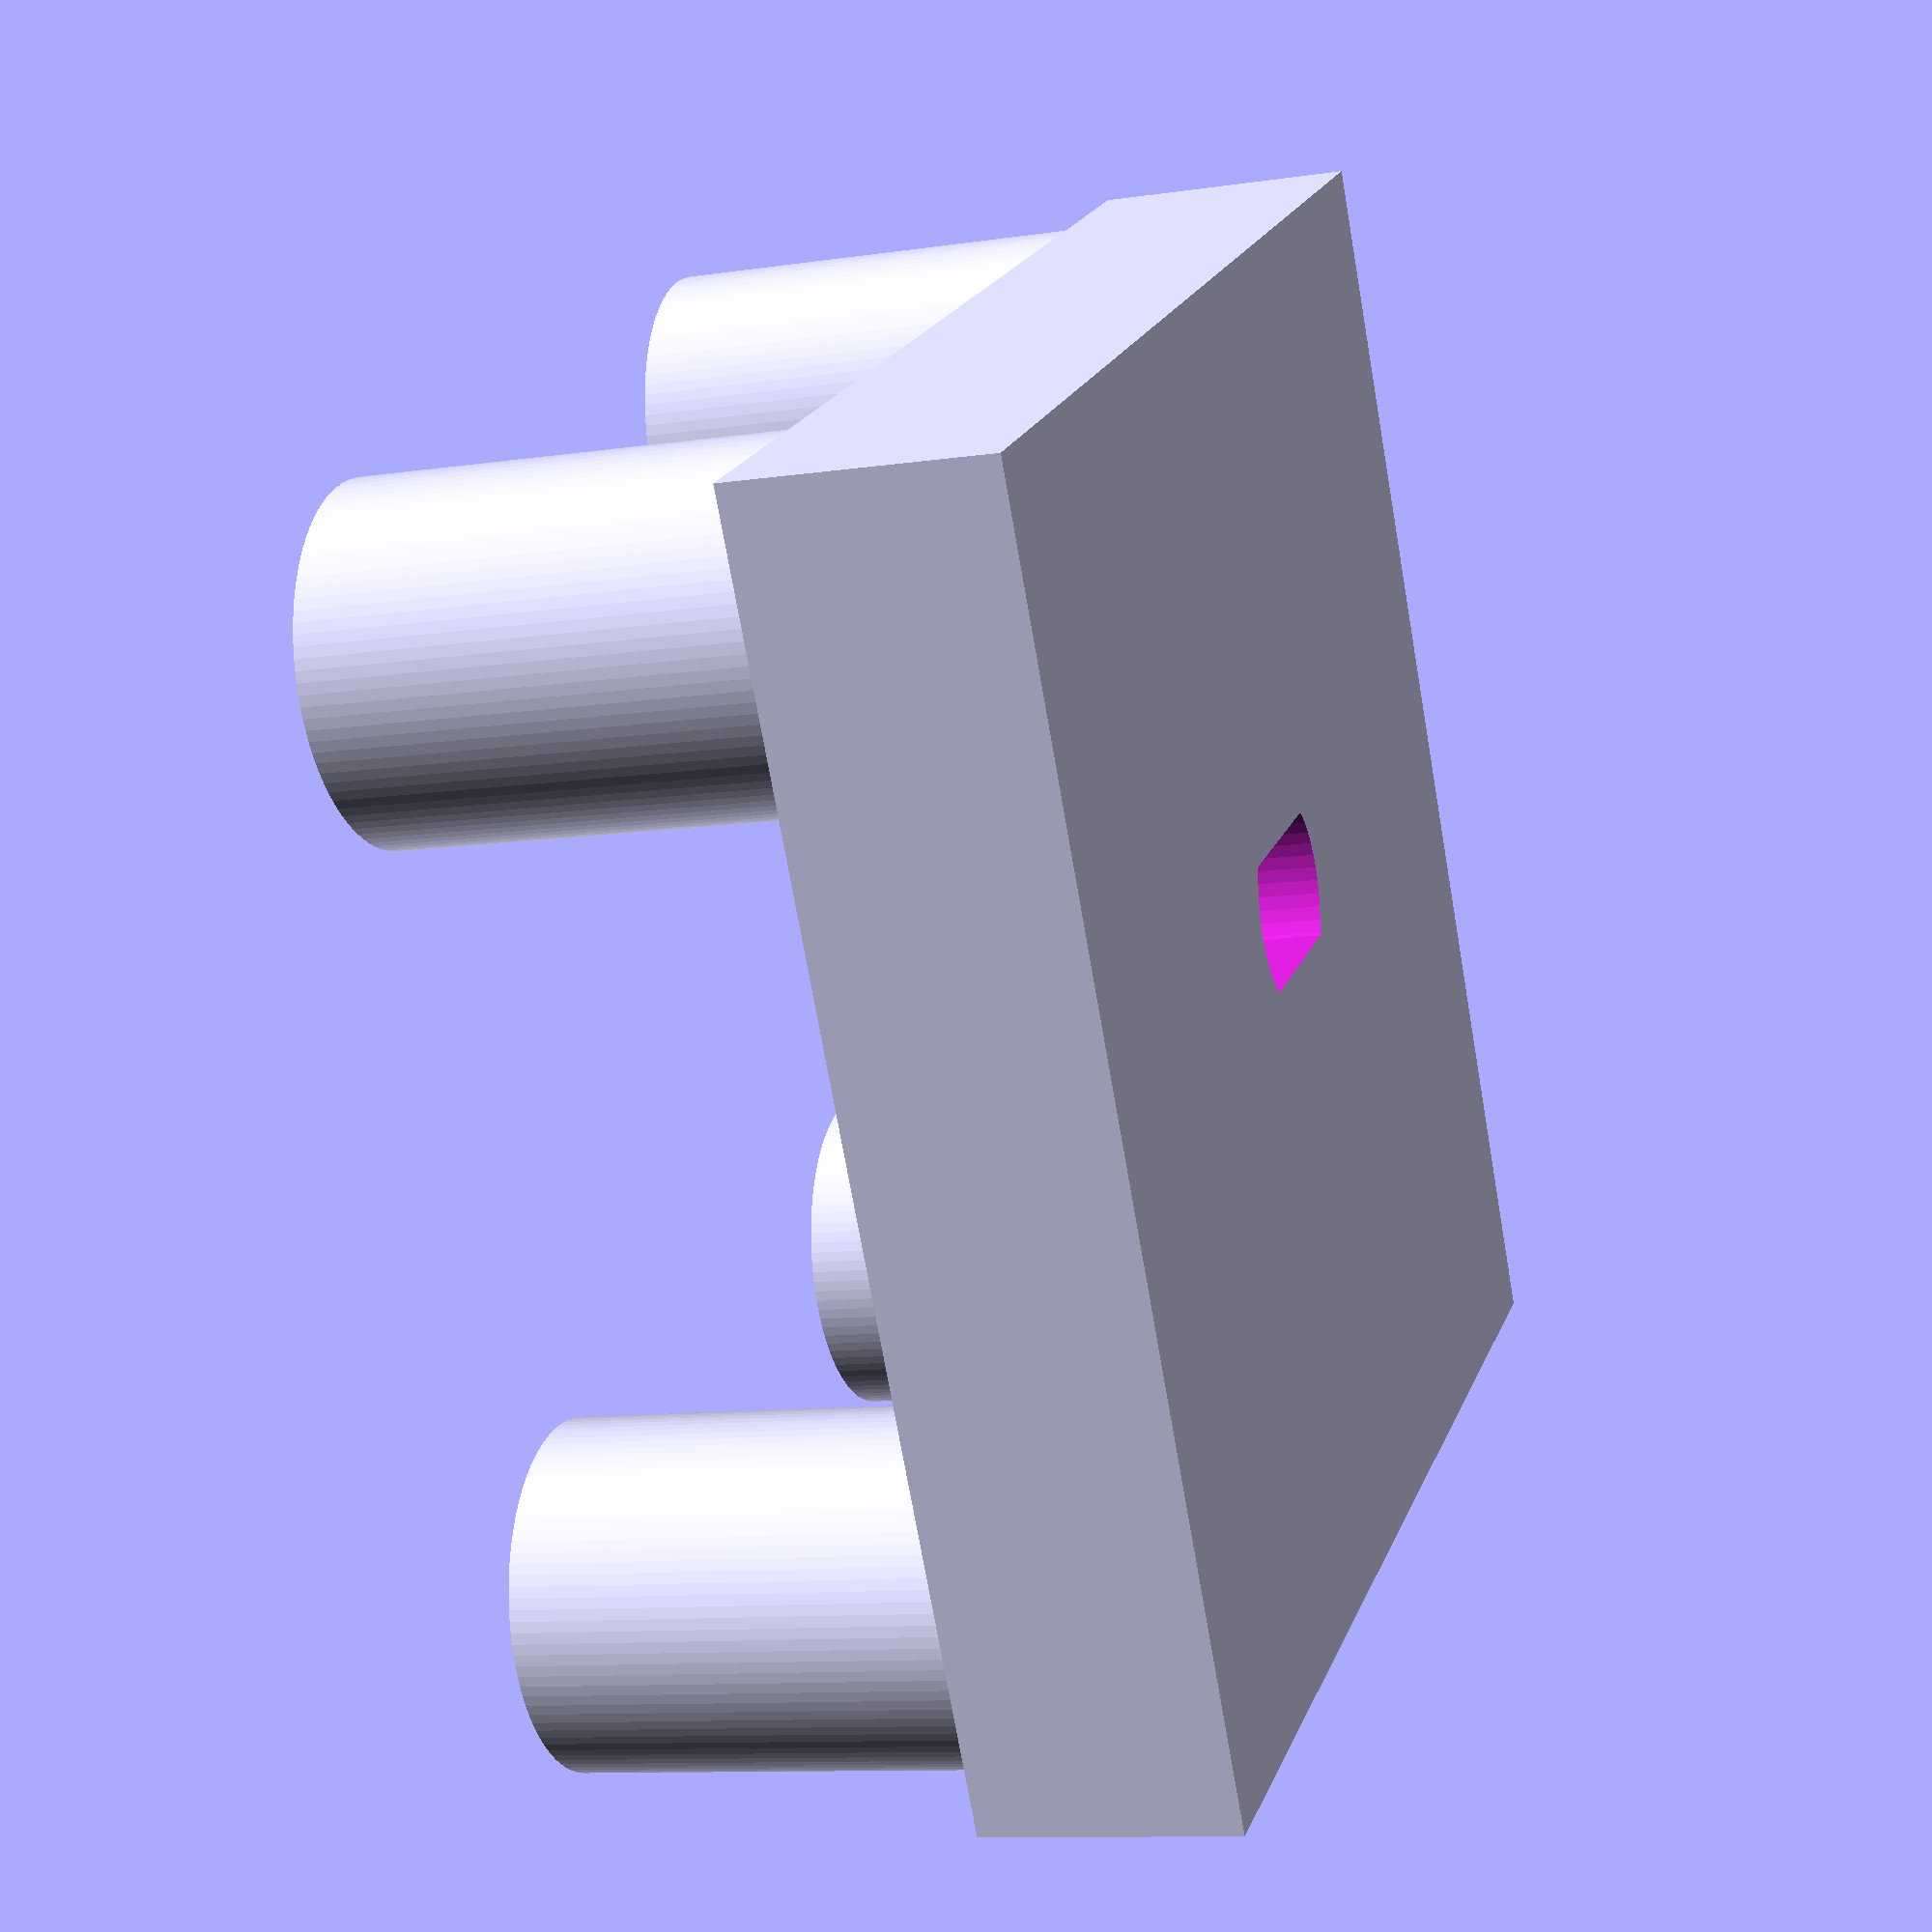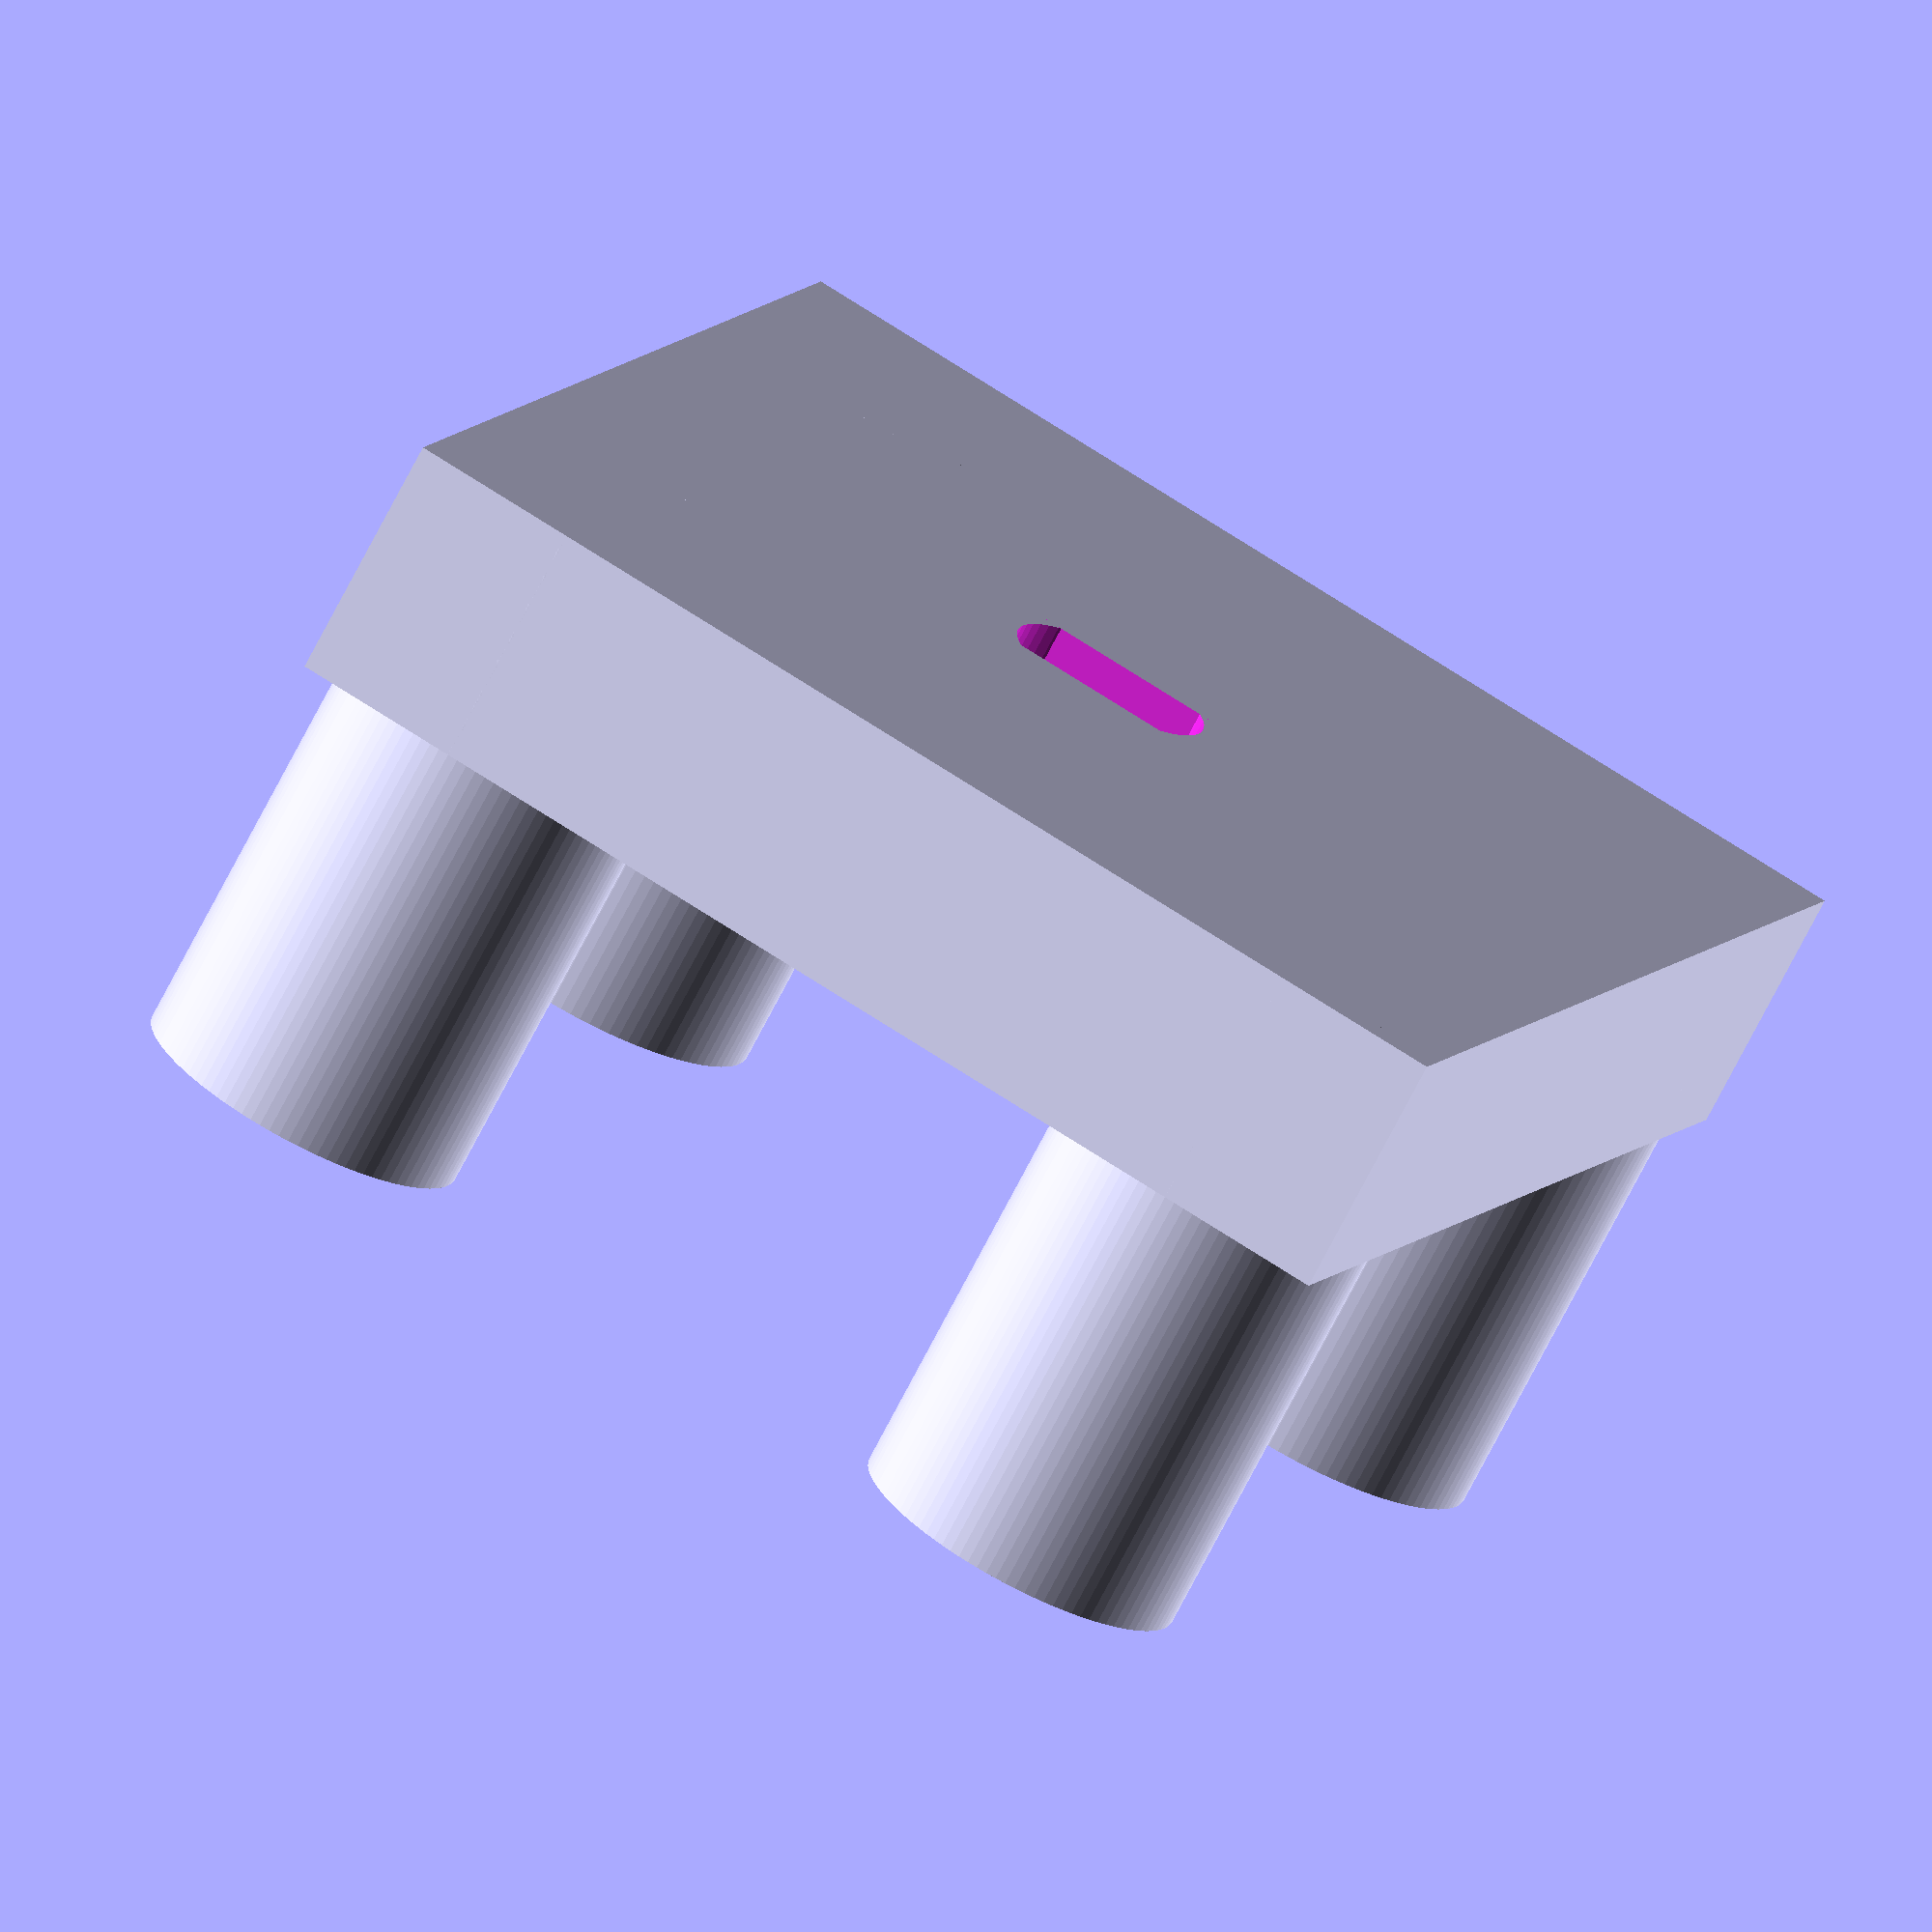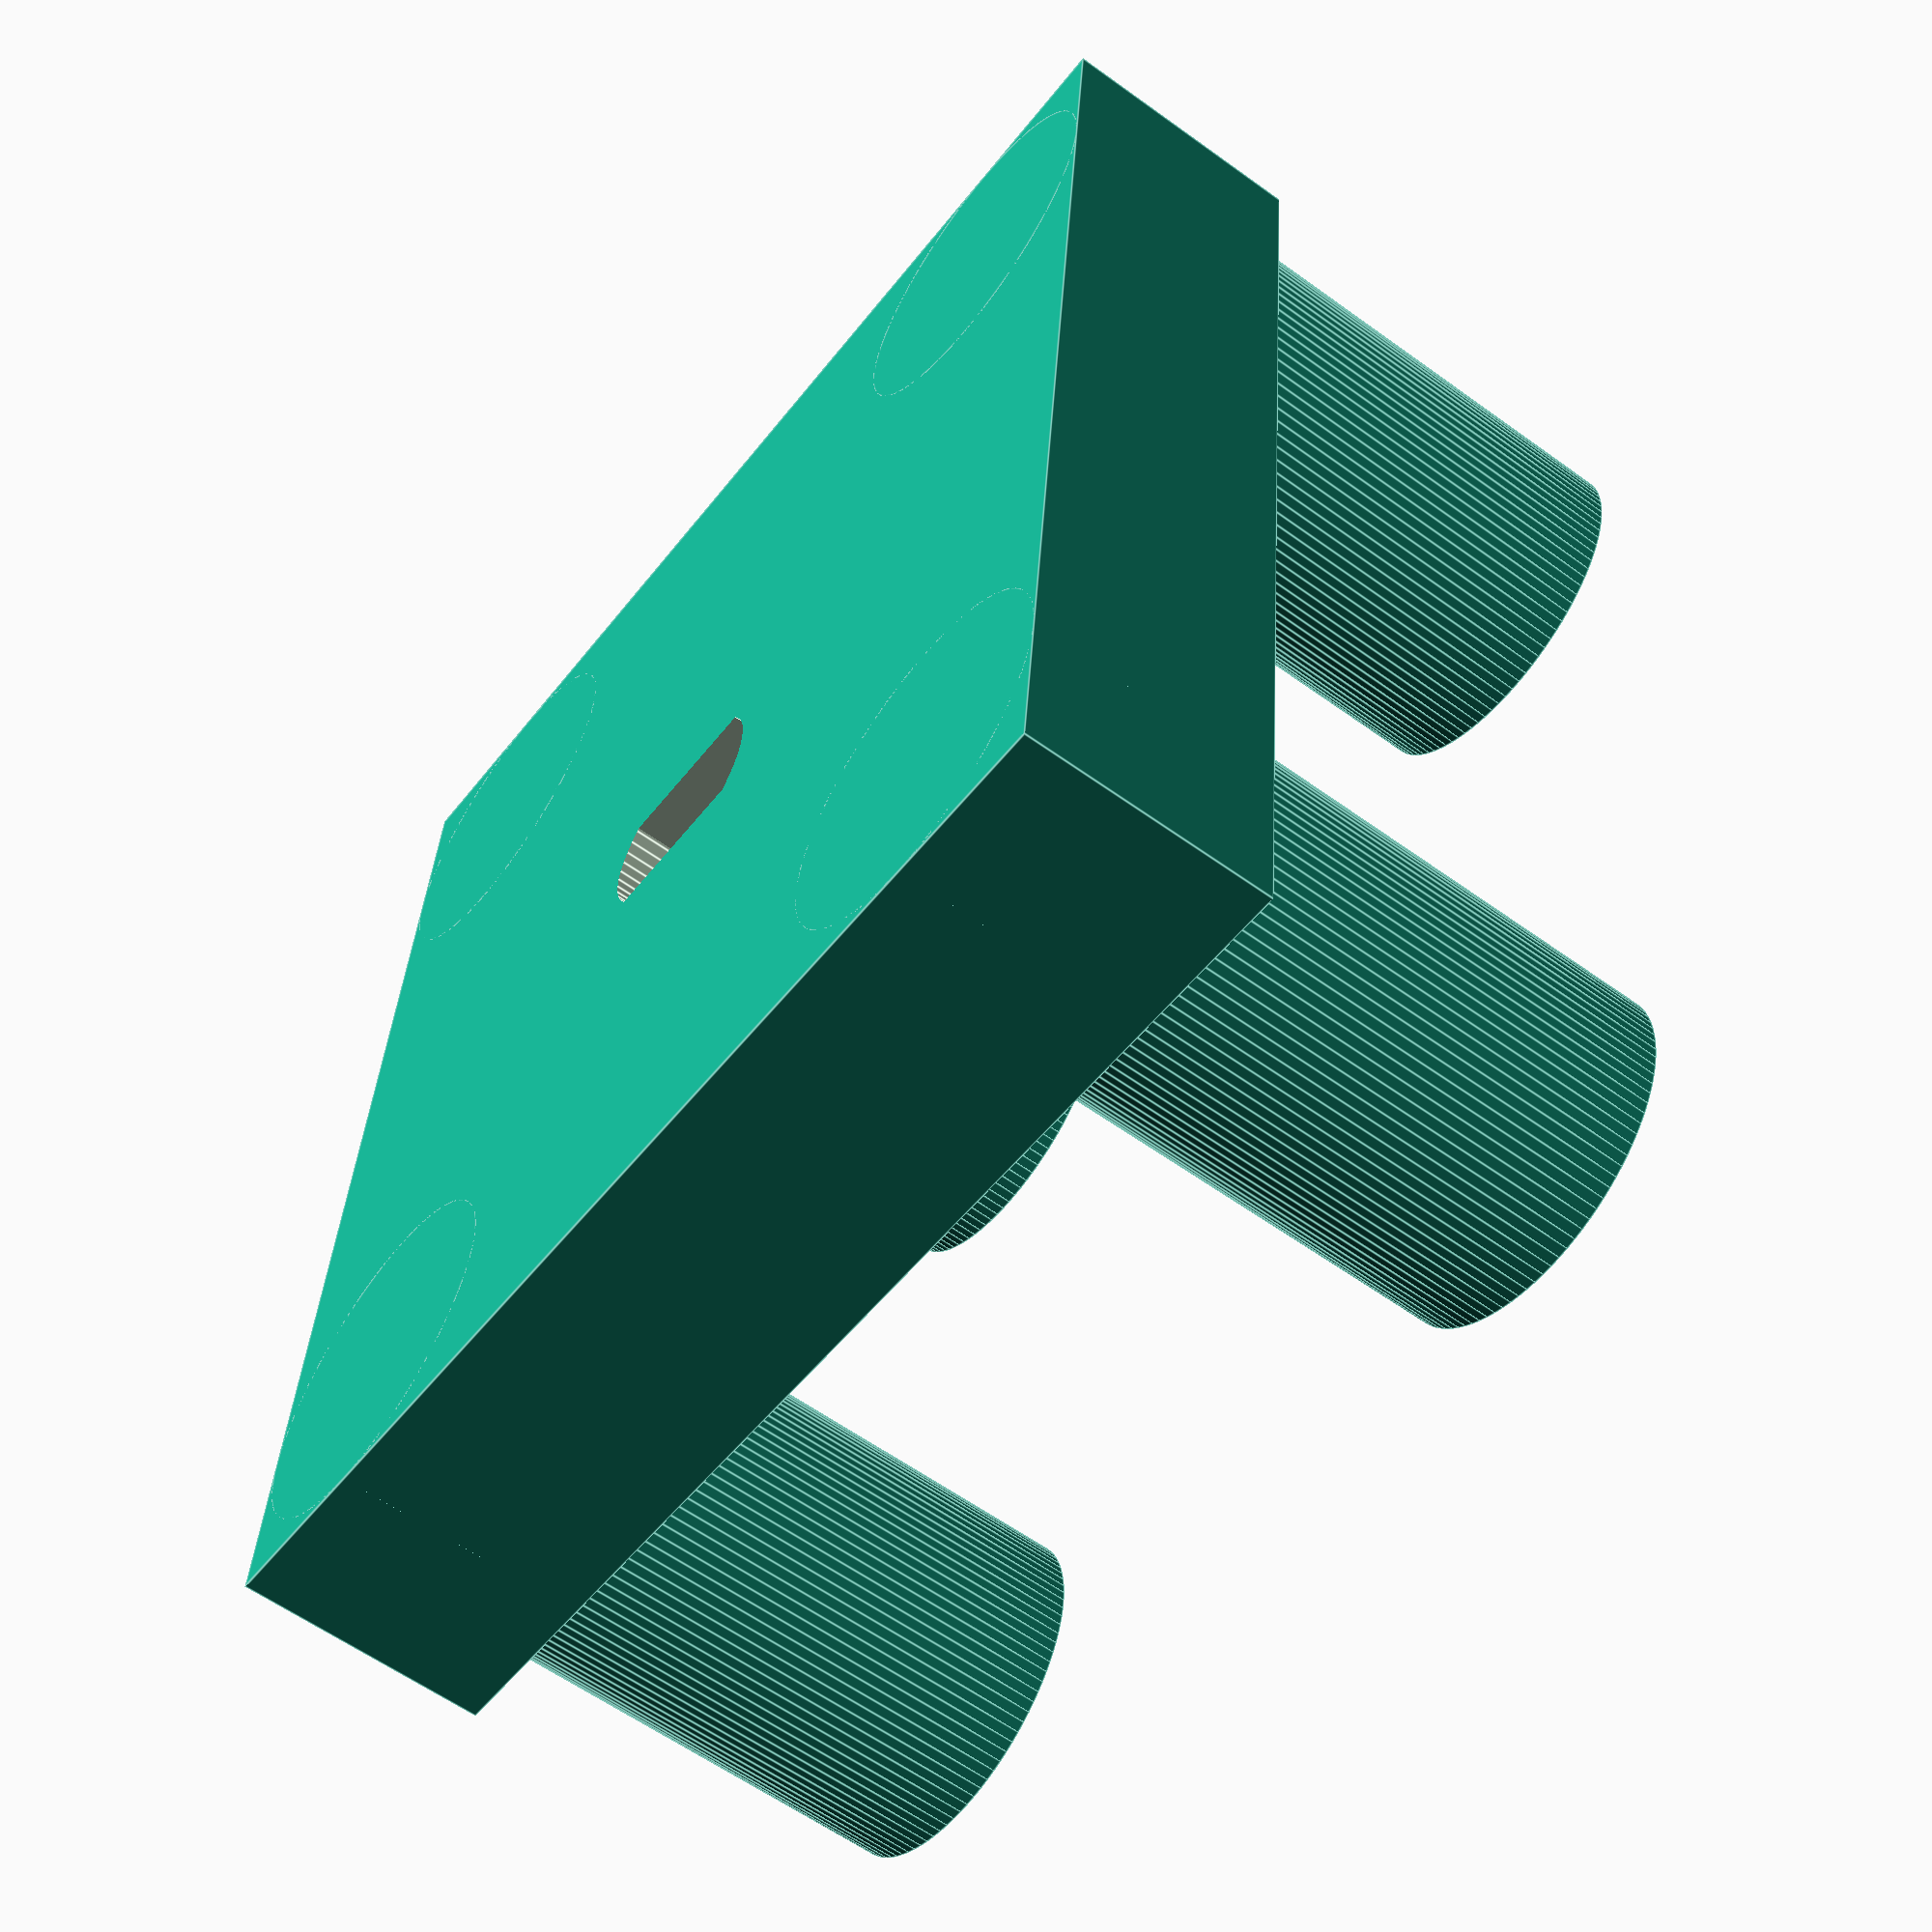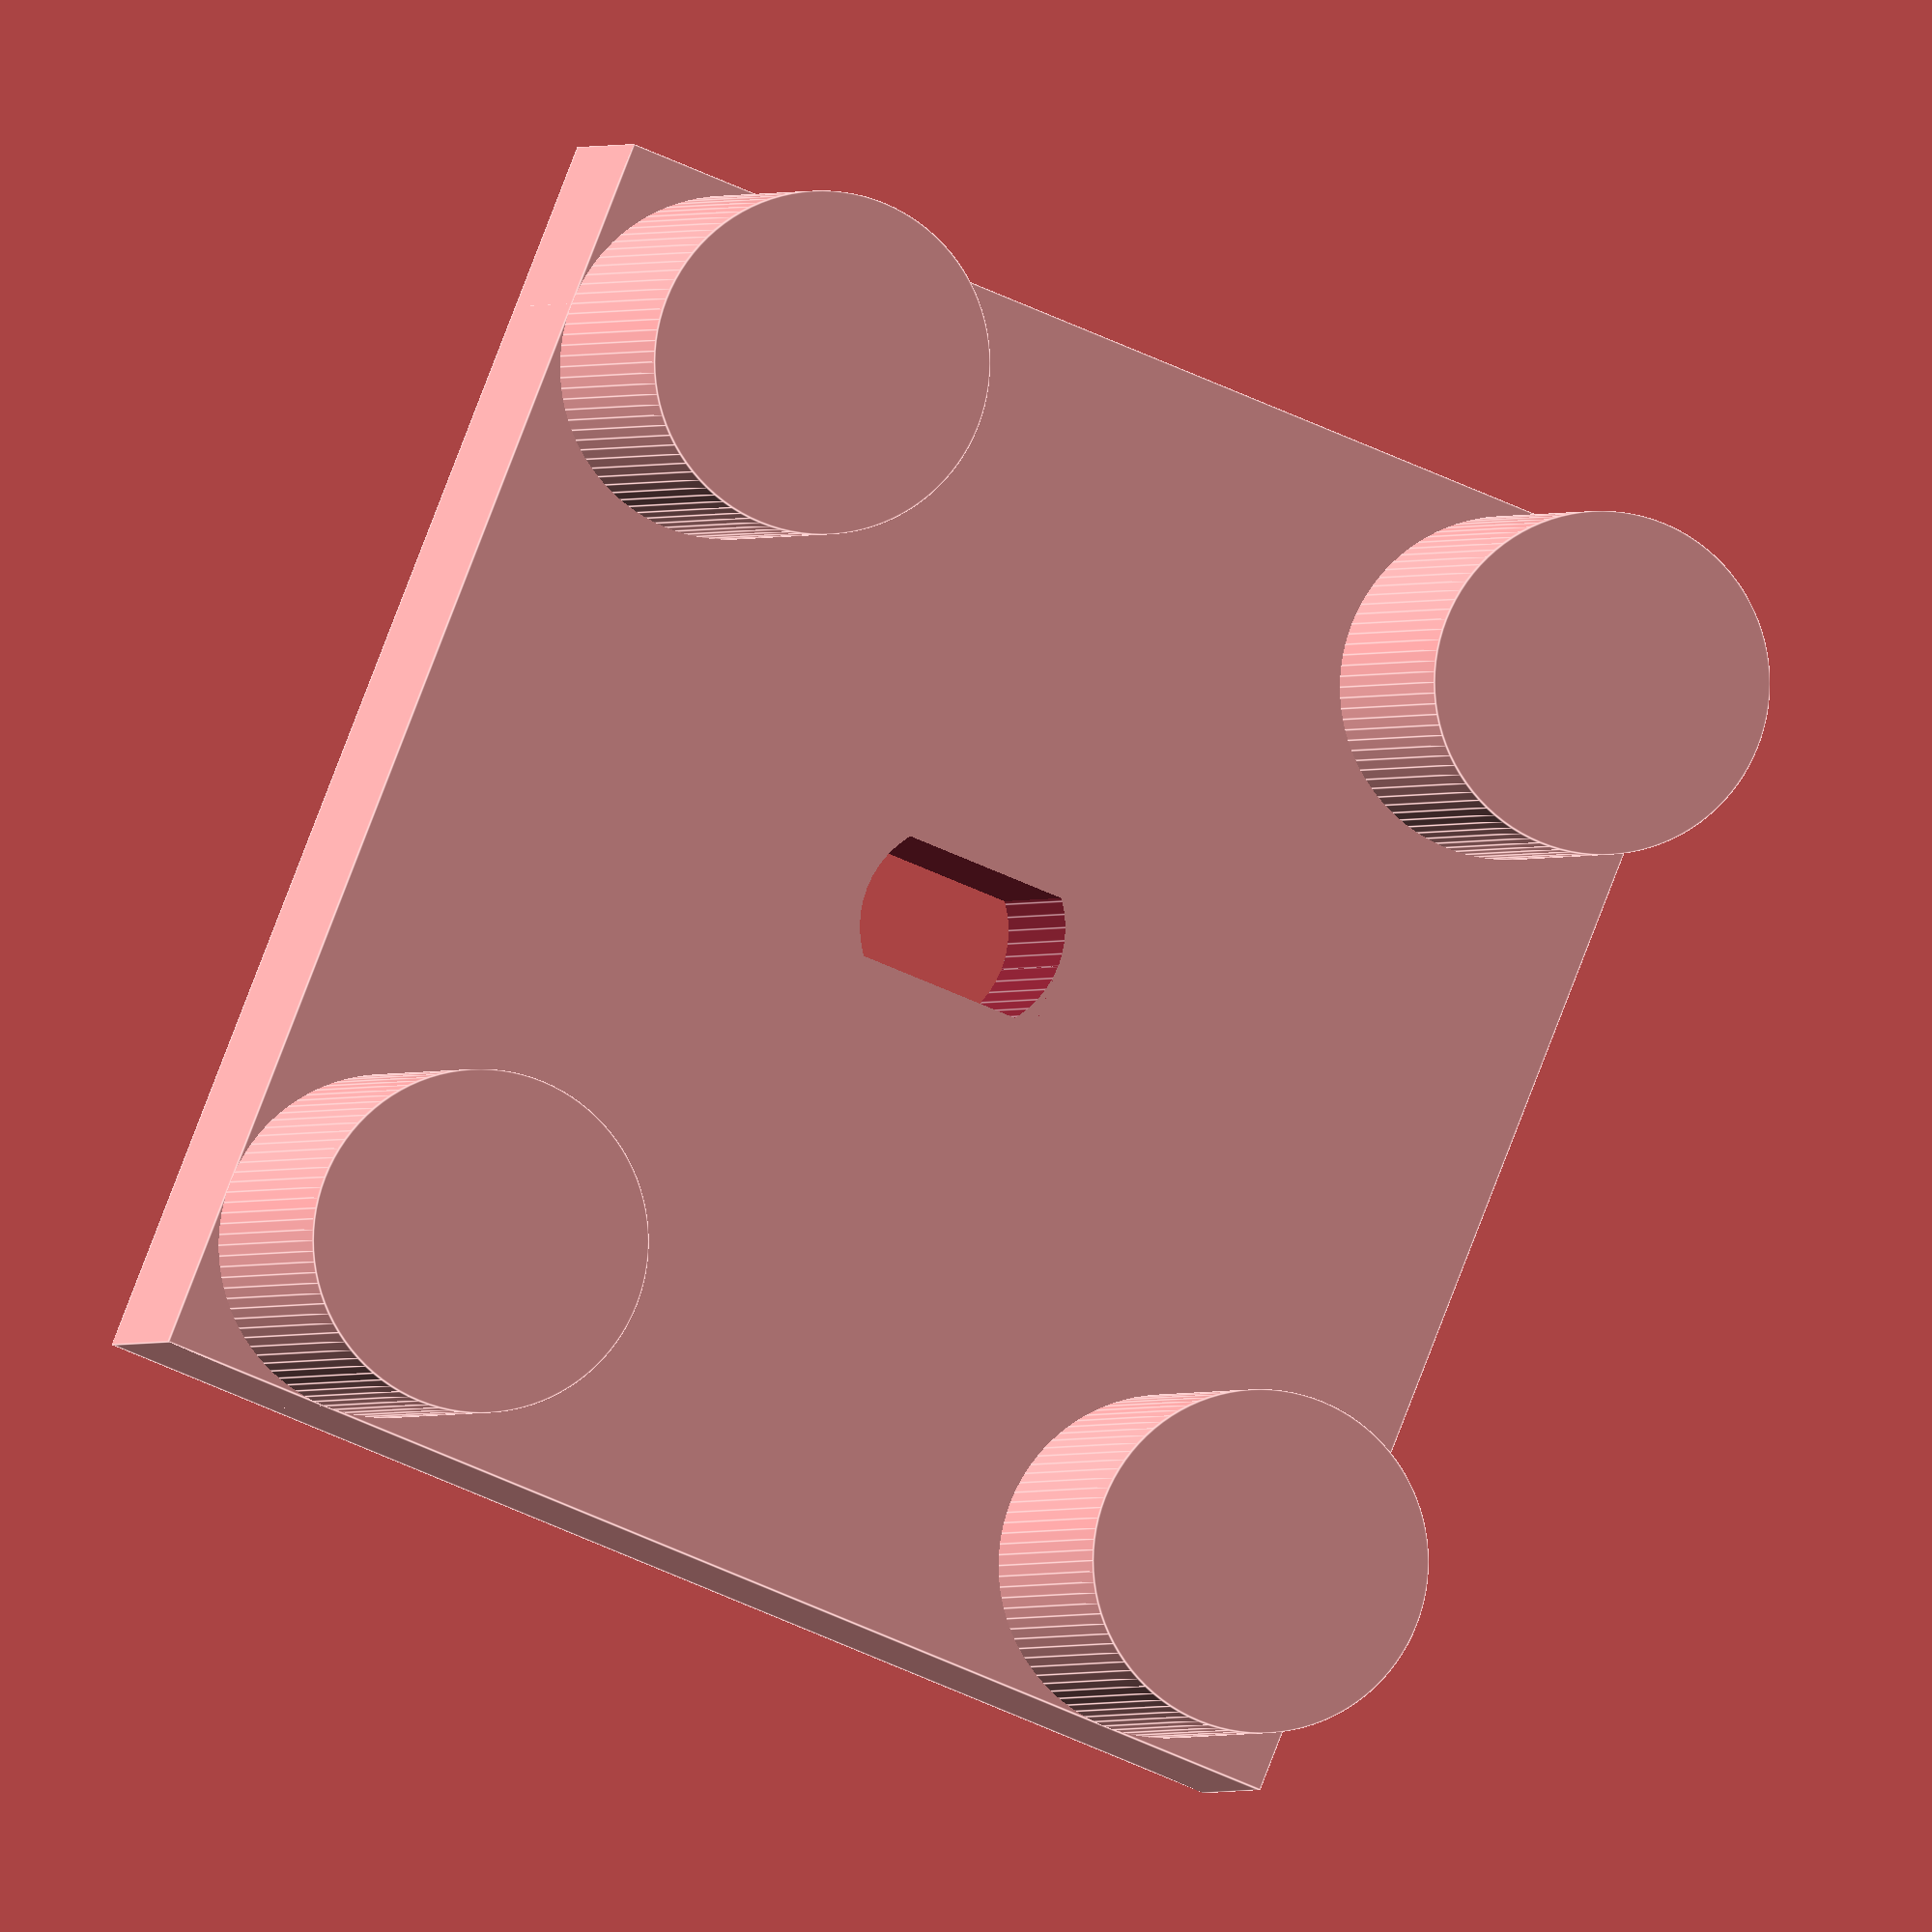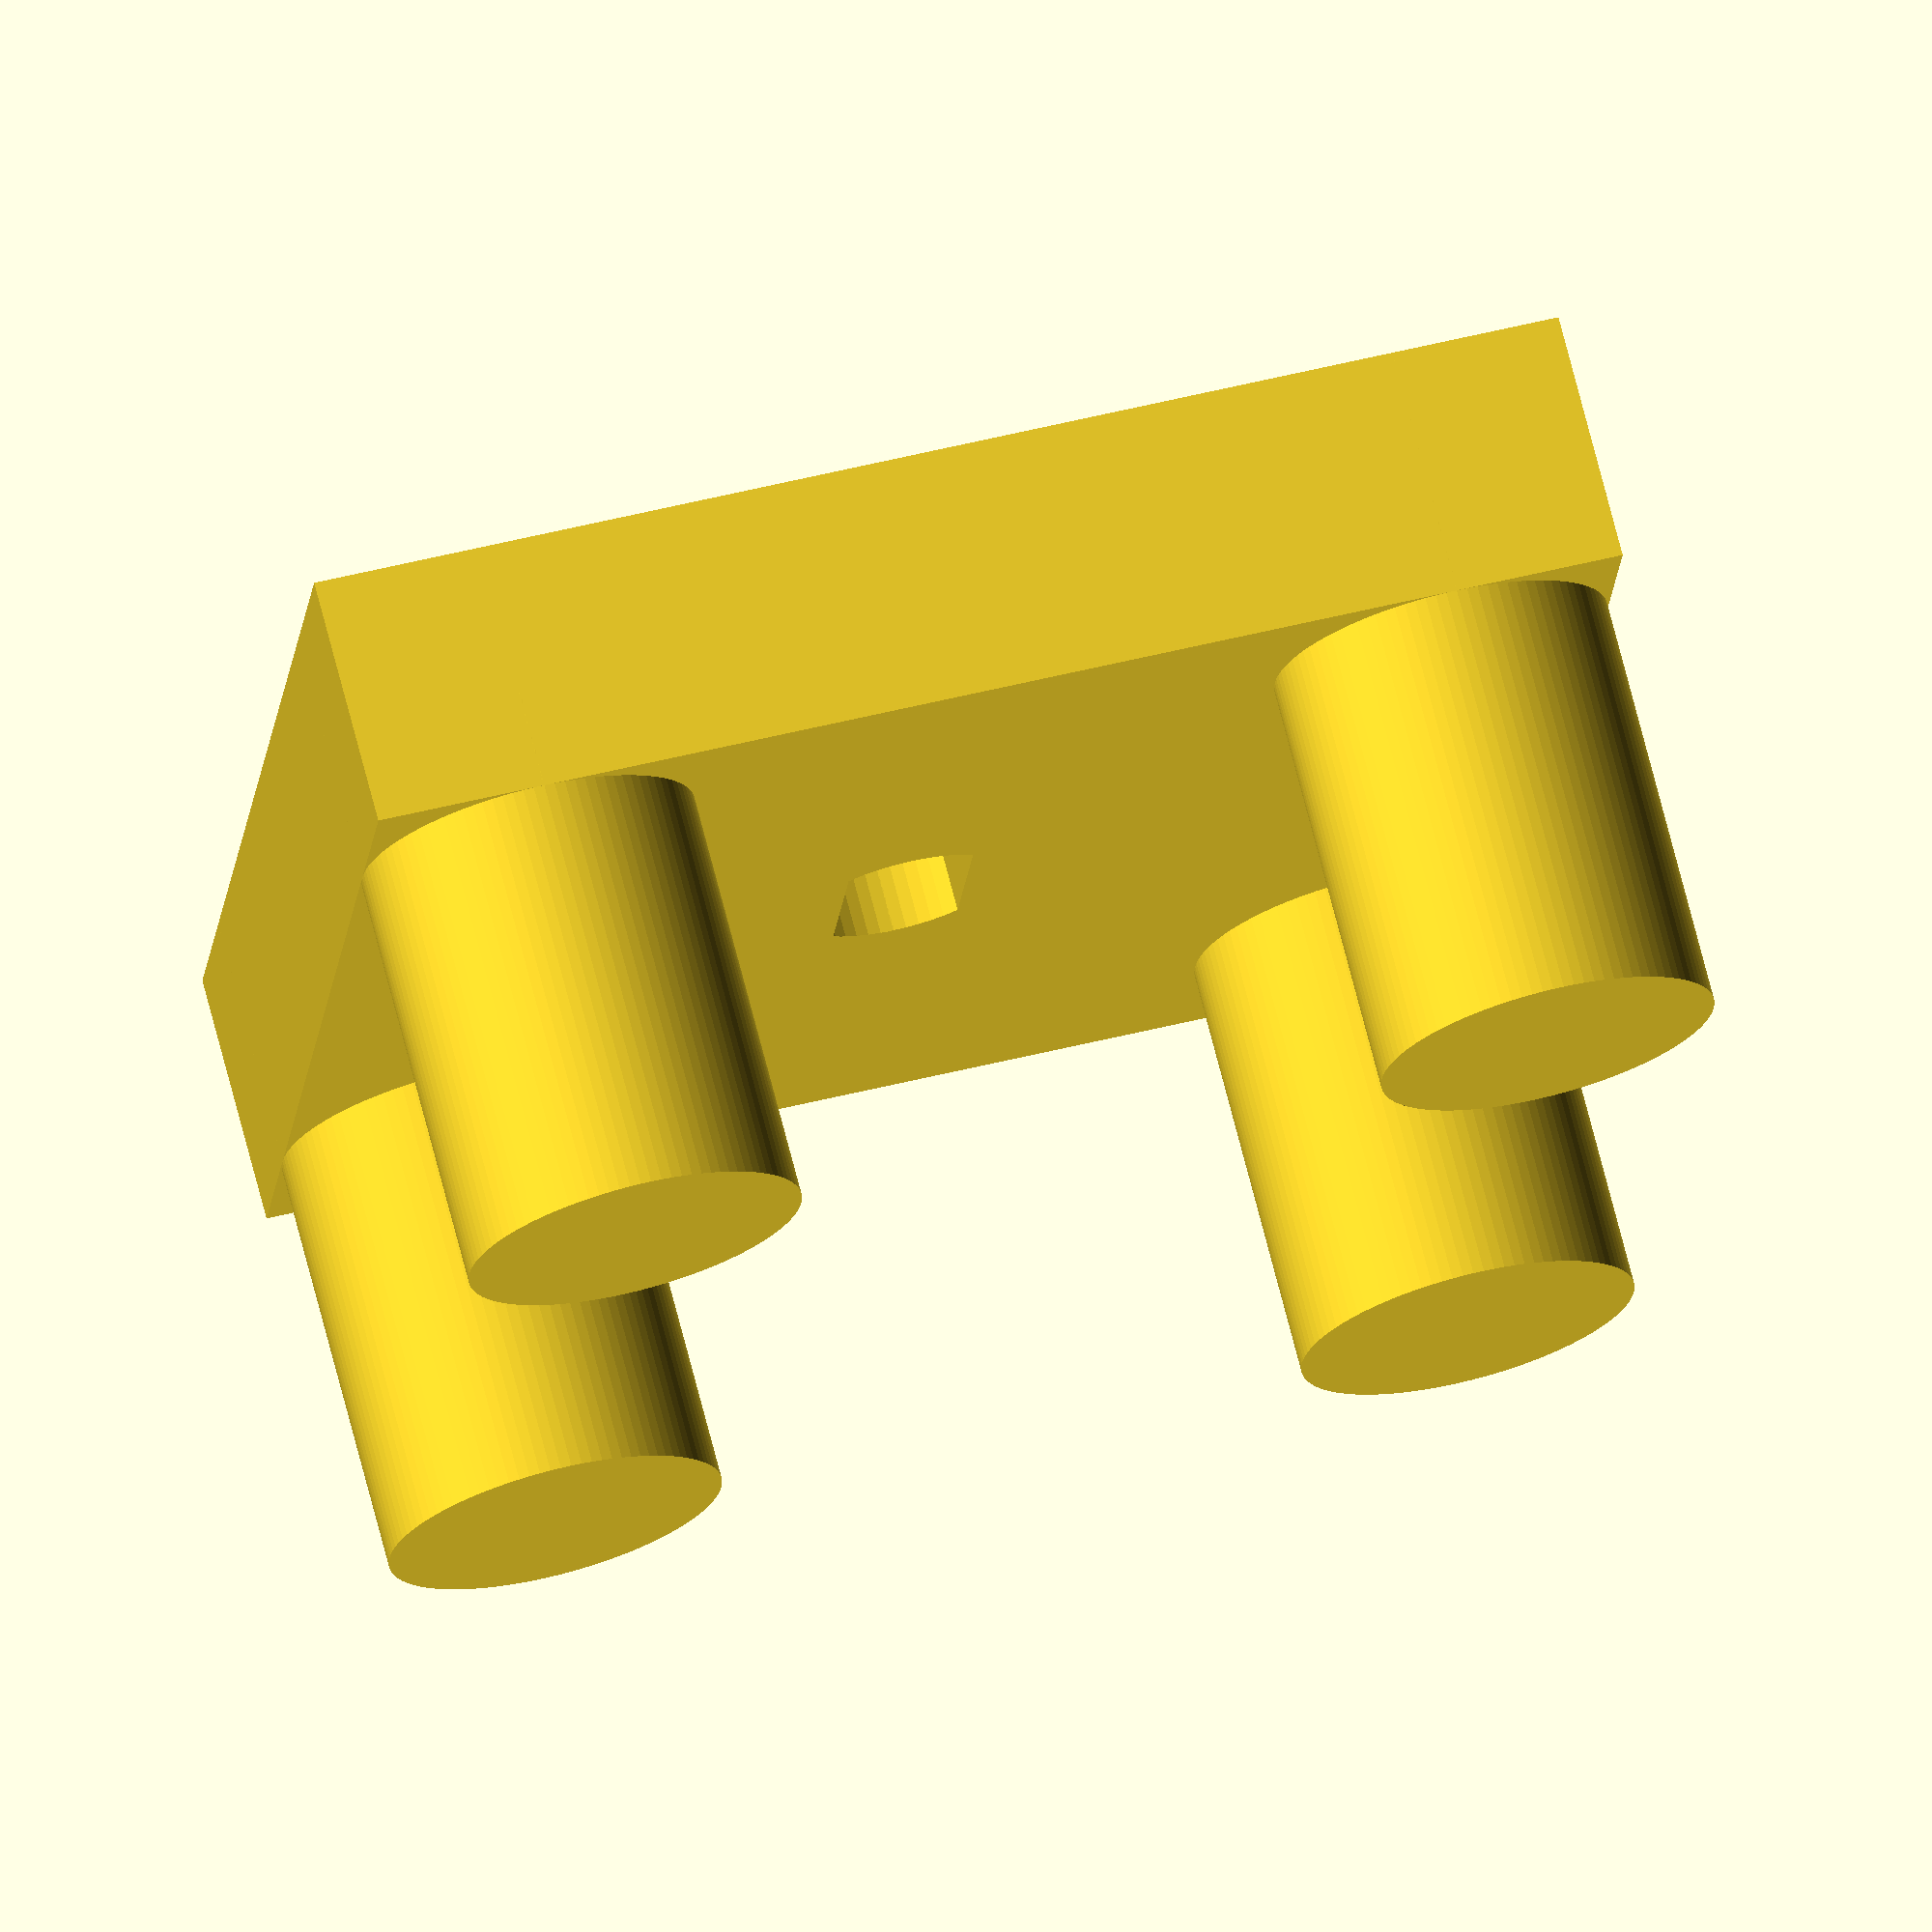
<openscad>
// cylindrical base of deadbolt
base_dia = 63.5;
base_height = 4.8;

// handle
handle_height_max = 8;
handle_width_max = 14.3;
// handle width on long end
handle_width_min_long = 6.35;
// handle width on short end
handle_width_min_short = 7.9;

handle_length = base_dia;
// tiny cylindrical base on which handle sits and swivels
// (diameter is entirely below the handle, so it is irrelevant)
handle_base = 1.6;

stepper_shaft_dia = 4.9;
// width of notched part of shaft
stepper_shaft_notch = 3;
// length of notched part of shaft
stepper_shaft_length = 6;

case_wall_thickness = 10;
// additional space above/below the deadbolt to allow for positioning
case_vertical_leeway = 5;

module base() {
	// enclose deadbolt base
	difference() {
		cube([base_dia + 2*case_wall_thickness, base_dia + 2*case_wall_thickness + case_vertical_leeway, base_height]);

		translate([case_wall_thickness, case_wall_thickness, 0]) {
			cube([base_dia, base_dia + case_vertical_leeway, base_height]);
		}
	}

	// motor mount

	// supports over deadbolt handle
	translate([0, case_wall_thickness + case_vertical_leeway/2, base_height]) {
		cube([case_wall_thickness, base_dia, handle_base + handle_height_max]);
	}

	translate([case_wall_thickness + base_dia, case_wall_thickness + case_vertical_leeway/2, base_height]) {
		cube([case_wall_thickness, base_dia, handle_base + handle_height_max]);
	}
}

// deadbolt handle. Not used in product, but helps with dimensioning.
module handle(){
	linear_extrude(height=handle_height_max) {
		// long end
		polygon([
			[0,0],
			[(handle_width_max - handle_width_min_long)/2, (handle_length - 25)],
			[handle_width_max - (handle_width_max - handle_width_min_long)/2, (handle_length-25)],
			[handle_width_max,0],
		]);

		// short end
		polygon([
			[0,0],
			[(handle_width_max - handle_width_min_short)/2, -25],
			[handle_width_max - (handle_width_max - handle_width_min_short)/2, -25],
			[handle_width_max,0],
		]);
	}
}

// handle "grabber"
module grabber() {
	cyl_dia = 8;
	cyl_height = handle_height_max + stepper_shaft_length + 2;
	difference() {
		union() {
			translate([10, 12, 0])
				cylinder(h=cyl_height, d=cyl_dia, $fn = 100);
			translate([-10,12,0])
				cylinder(h=cyl_height, d=cyl_dia, $fn = 100);
			translate([10,-10,0])
				cylinder(h=cyl_height, d=cyl_dia, $fn = 100);
			translate([-10,-10,0])
				cylinder(h=cyl_height, d=cyl_dia, $fn = 100);
			translate([0, 1 ,cyl_height - stepper_shaft_length/2])
				cube([20 + cyl_dia, 22 + cyl_dia ,stepper_shaft_length], center=true);
		}

		intersection() {
			cylinder(h=50, d=stepper_shaft_dia, $fn = 50);
			cube([stepper_shaft_dia, stepper_shaft_notch, 50], center=true);
		}
	}
}

translate([-(handle_width_max)/2,0,0]) {
	handle();
}
!grabber();
</openscad>
<views>
elev=10.6 azim=150.2 roll=290.4 proj=p view=solid
elev=252.6 azim=200.3 roll=207.3 proj=o view=solid
elev=239.1 azim=185.4 roll=126.8 proj=p view=edges
elev=0.7 azim=158.3 roll=167.3 proj=o view=edges
elev=288.0 azim=264.5 roll=165.6 proj=o view=solid
</views>
